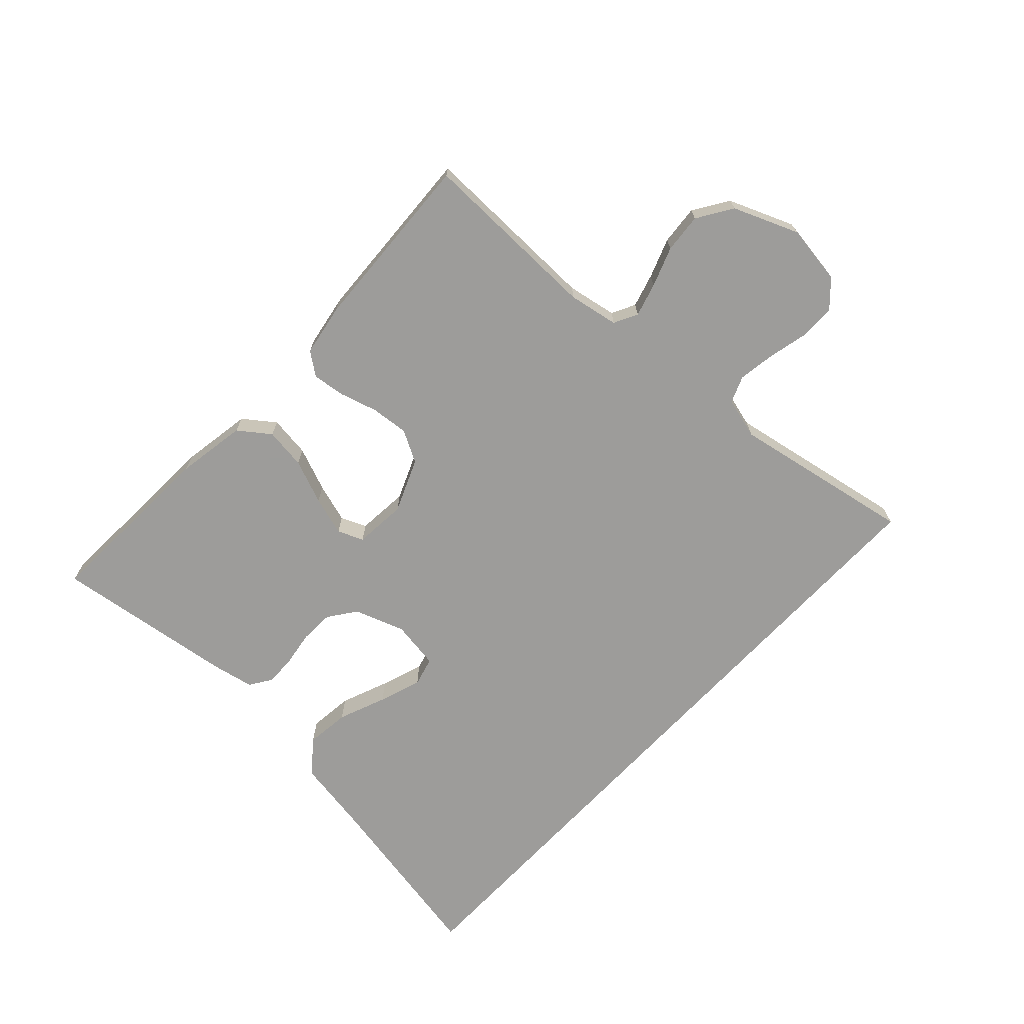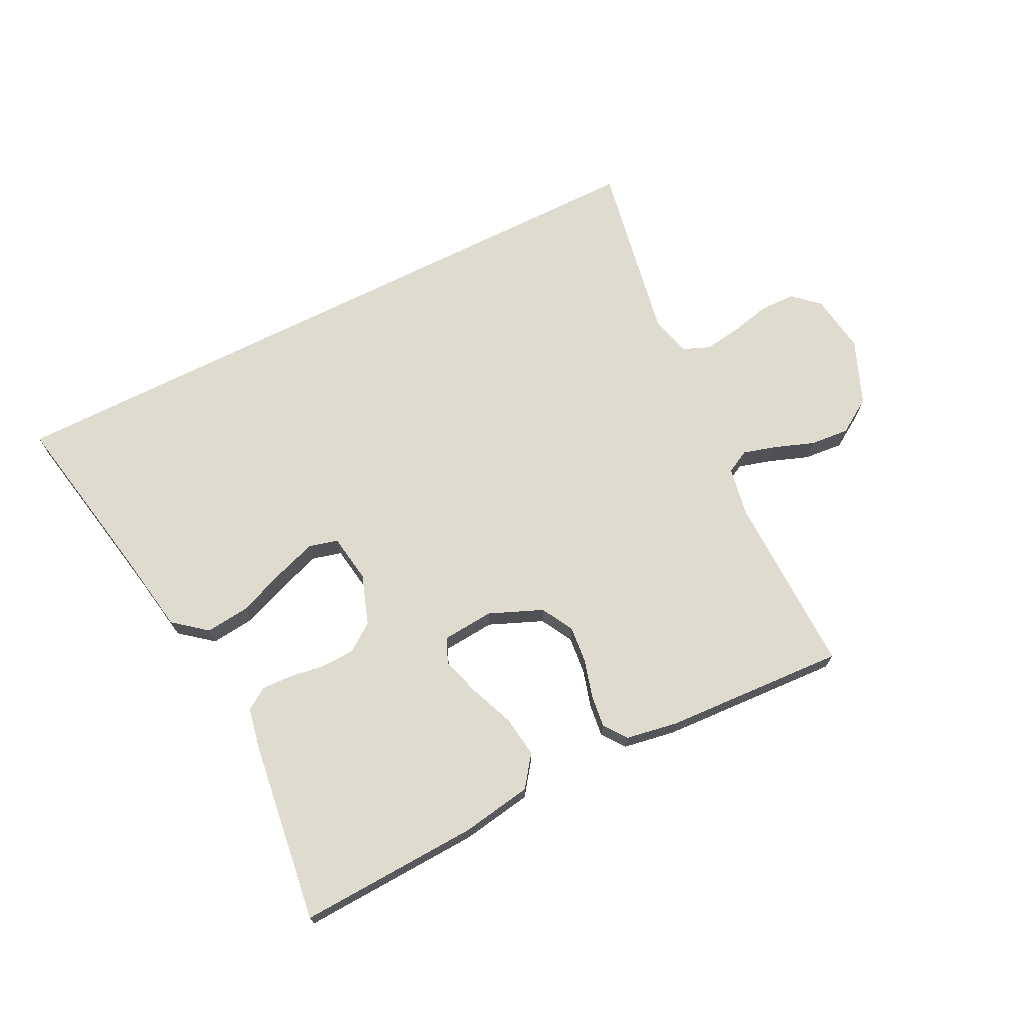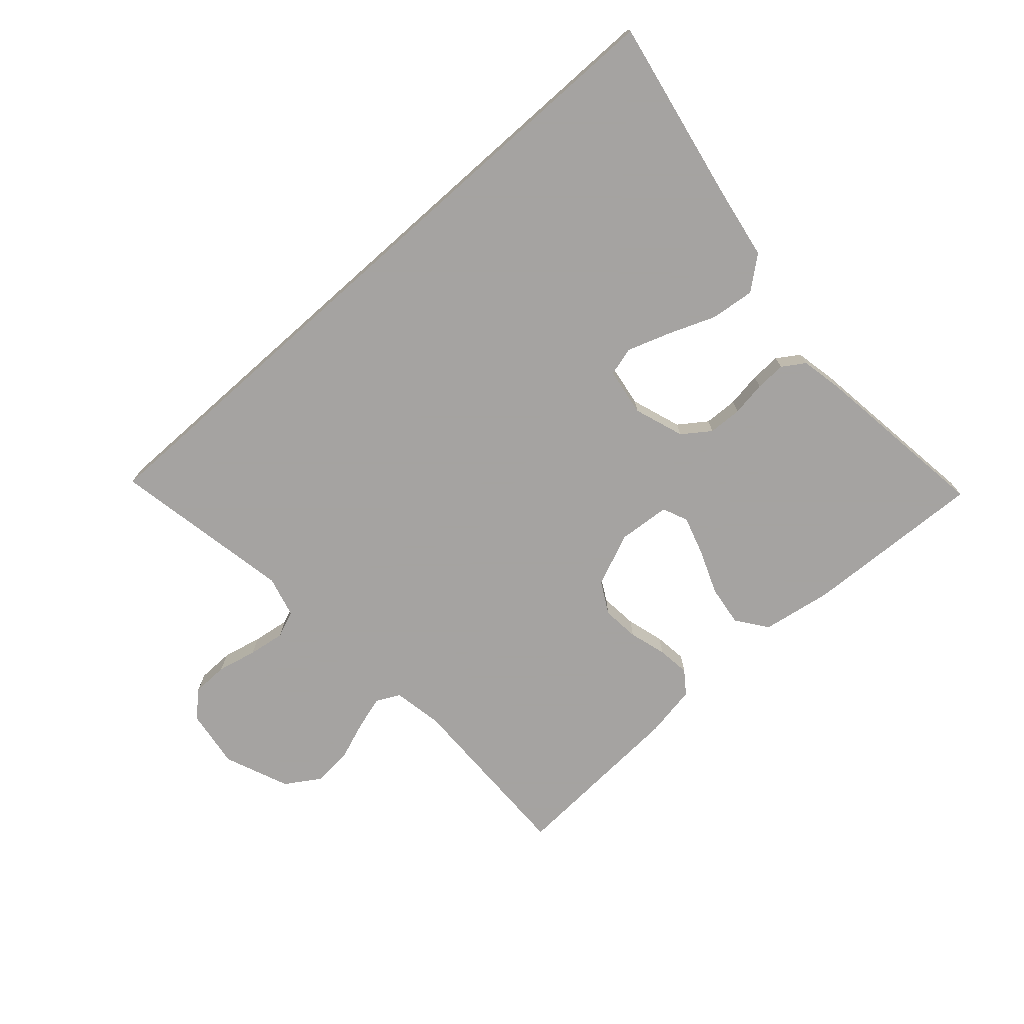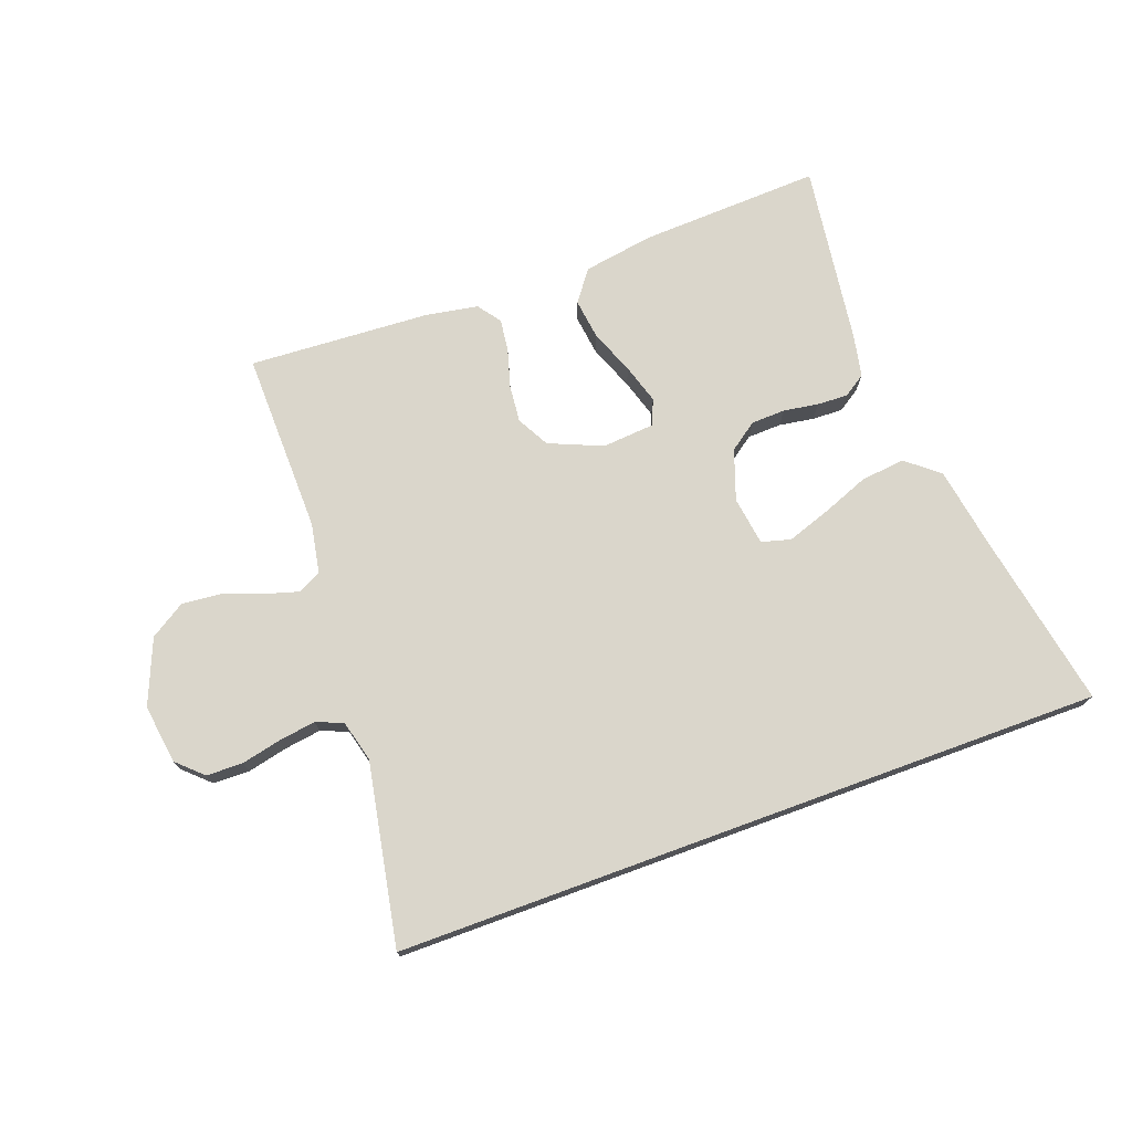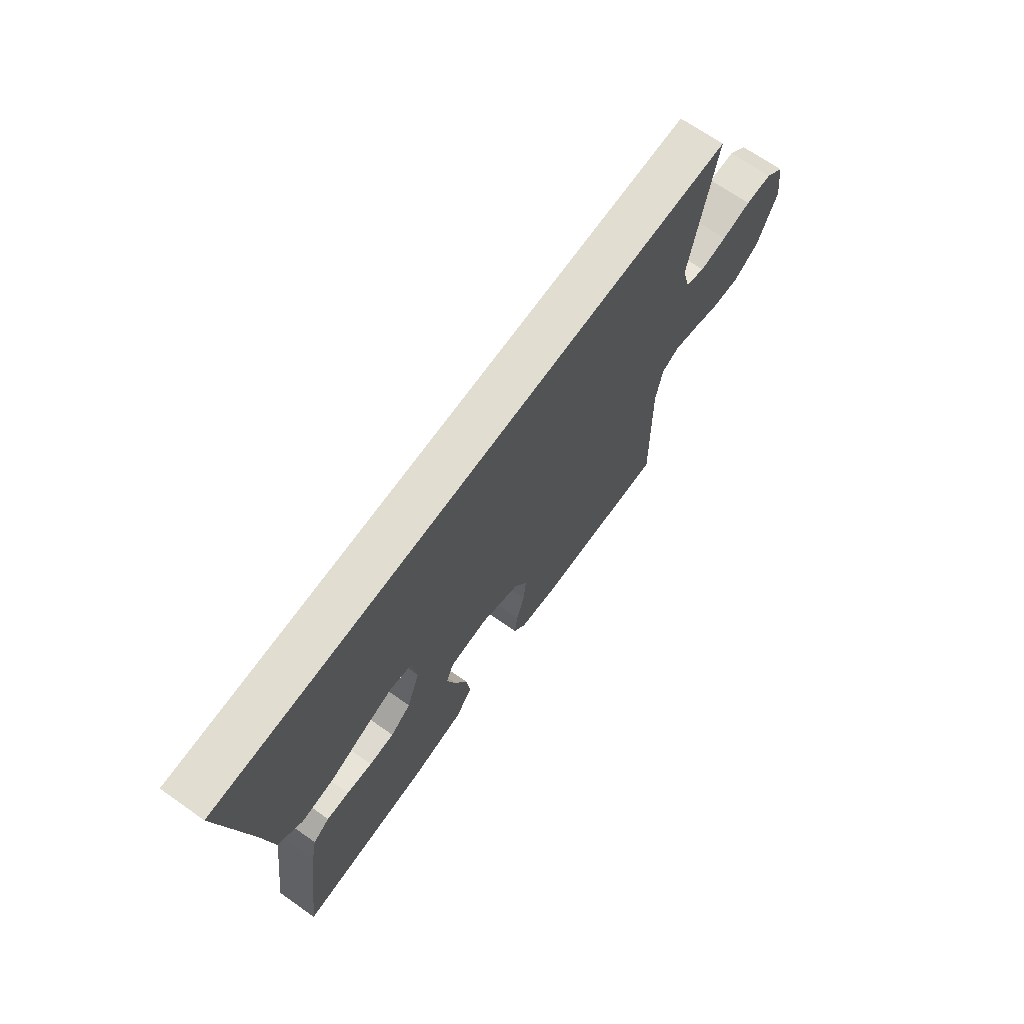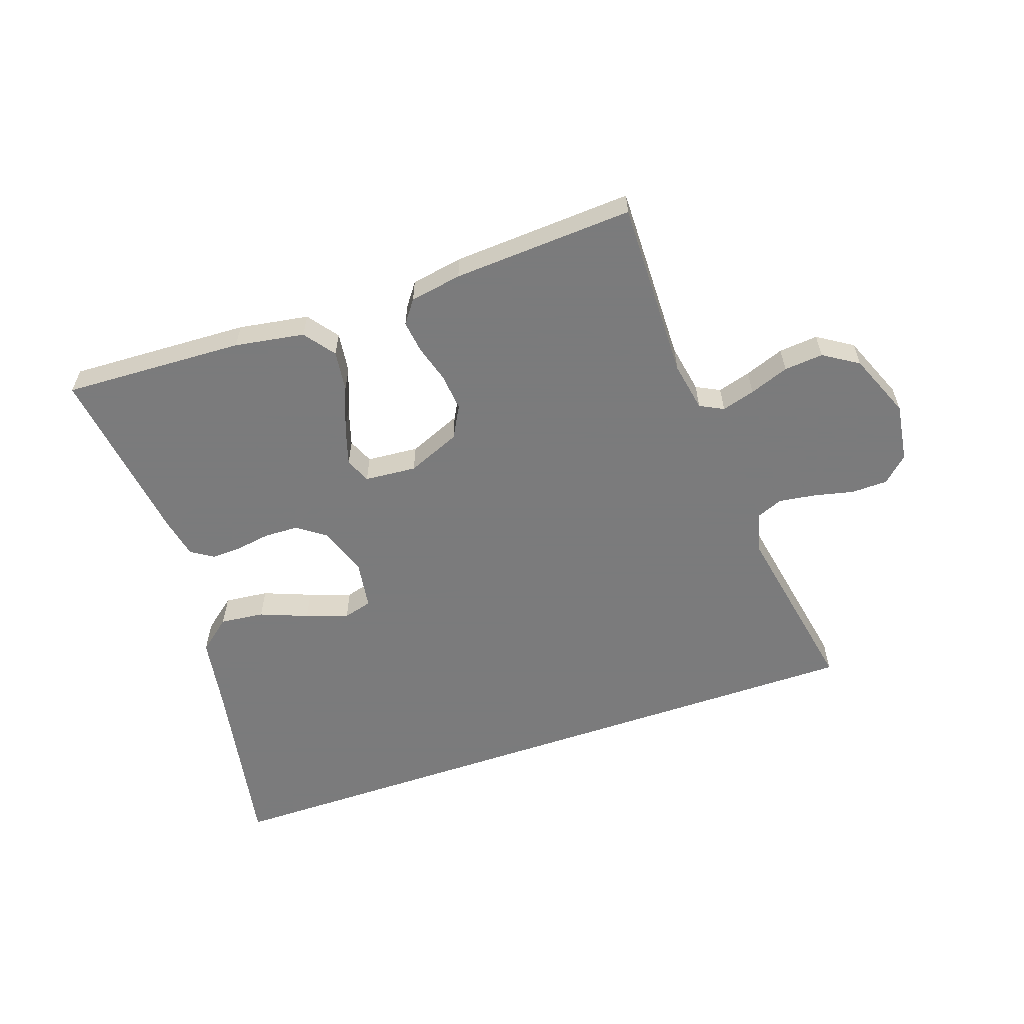
<metadata>
{"format":"obj","ext":"obj","renderer":"f3d","projection":"perspective","resolution":1024,"background":"white","views":[{"elev":-70.0,"azim":-133.1,"up":"+Y"},{"elev":70.3,"azim":153.3,"up":"+Y"},{"elev":-73.1,"azim":41.7,"up":"+Y"},{"elev":74.0,"azim":-20.1,"up":"+Y"},{"elev":68.9,"azim":125.1,"up":"+Z"},{"elev":-58.4,"azim":-160.9,"up":"+Y"}]}
</metadata>
<code>
v -0.5 0.07 -0.5
v -0.495 0.07 -0.2
v -0.51 0.07 -0.118
v -0.549 0.07 -0.098
v -0.604 0.07 -0.114
v -0.669 0.07 -0.138
v -0.734 0.07 -0.144
v -0.792 0.07 -0.107
v -0.836 0.07 0
v -0.822 0.07 0.098
v -0.78 0.07 0.137
v -0.72 0.07 0.138
v -0.654 0.07 0.123
v -0.593 0.07 0.114
v -0.549 0.07 0.132
v -0.531 0.07 0.2
v -0.587 0.07 0.5
v 0.582 0.07 0.5
v 0.526 0.07 0.2
v 0.505 0.07 0.074
v 0.451 0.07 0.03
v 0.378 0.07 0.038
v 0.299 0.07 0.069
v 0.229 0.07 0.093
v 0.181 0.07 0.08
v 0.169 0.07 0
v 0.198 0.07 -0.083
v 0.244 0.07 -0.116
v 0.3 0.07 -0.118
v 0.358 0.07 -0.109
v 0.408 0.07 -0.107
v 0.445 0.07 -0.131
v 0.459 0.07 -0.2
v 0.5 0.07 -0.5
v 0.2 0.07 -0.487
v 0.084 0.07 -0.468
v 0.046 0.07 -0.417
v 0.055 0.07 -0.349
v 0.084 0.07 -0.276
v 0.104 0.07 -0.211
v 0.086 0.07 -0.169
v 0 0.07 -0.162
v -0.088 0.07 -0.199
v -0.117 0.07 -0.252
v -0.111 0.07 -0.314
v -0.093 0.07 -0.376
v -0.086 0.07 -0.43
v -0.114 0.07 -0.468
v -0.2 0.07 -0.483
v -0.5 0 -0.5
v -0.495 0 -0.2
v -0.51 0 -0.118
v -0.549 0 -0.098
v -0.604 0 -0.114
v -0.669 0 -0.138
v -0.734 0 -0.144
v -0.792 0 -0.107
v -0.836 0 0
v -0.822 0 0.098
v -0.78 0 0.137
v -0.72 0 0.138
v -0.654 0 0.123
v -0.593 0 0.114
v -0.549 0 0.132
v -0.531 0 0.2
v -0.587 0 0.5
v 0.582 0 0.5
v 0.526 0 0.2
v 0.505 0 0.074
v 0.451 0 0.03
v 0.378 0 0.038
v 0.299 0 0.069
v 0.229 0 0.093
v 0.181 0 0.08
v 0.169 0 0
v 0.198 0 -0.083
v 0.244 0 -0.116
v 0.3 0 -0.118
v 0.358 0 -0.109
v 0.408 0 -0.107
v 0.445 0 -0.131
v 0.459 0 -0.2
v 0.5 0 -0.5
v 0.2 0 -0.487
v 0.084 0 -0.468
v 0.046 0 -0.417
v 0.055 0 -0.349
v 0.084 0 -0.276
v 0.104 0 -0.211
v 0.086 0 -0.169
v 0 0 -0.162
v -0.088 0 -0.199
v -0.117 0 -0.252
v -0.111 0 -0.314
v -0.093 0 -0.376
v -0.086 0 -0.43
v -0.114 0 -0.468
v -0.2 0 -0.483
f 49 1 2
f 48 49 2
f 47 48 2
f 46 47 2
f 45 46 2
f 44 45 2 3
f 43 44 3 4
f 42 43 4
f 41 42 4
f 37 38 39
f 36 37 39
f 35 36 39
f 34 35 39
f 33 34 39
f 32 33 39
f 31 32 39
f 30 31 39
f 29 30 39
f 28 29 39 40
f 27 28 40 41
f 21 22 23
f 20 21 23
f 19 20 23
f 19 23 24
f 19 24 25
f 18 19 25
f 17 18 25
f 16 17 25
f 11 12 13
f 10 11 13
f 9 10 13
f 8 9 13
f 7 8 13
f 6 7 13
f 5 6 13
f 4 5 13 14
f 4 14 15
f 41 4 15
f 27 41 15
f 26 27 15
f 15 16 25 26
f 51 50 98
f 51 98 97
f 51 97 96
f 51 96 95
f 51 95 94
f 52 51 94 93
f 53 52 93 92
f 53 92 91
f 53 91 90
f 88 87 86
f 88 86 85
f 88 85 84
f 88 84 83
f 88 83 82
f 88 82 81
f 88 81 80
f 88 80 79
f 88 79 78
f 89 88 78 77
f 90 89 77 76
f 72 71 70
f 72 70 69
f 72 69 68
f 73 72 68
f 74 73 68
f 74 68 67
f 74 67 66
f 74 66 65
f 62 61 60
f 62 60 59
f 62 59 58
f 62 58 57
f 62 57 56
f 62 56 55
f 62 55 54
f 63 62 54 53
f 64 63 53
f 64 53 90
f 64 90 76
f 64 76 75
f 75 74 65 64
f 1 50 51 2
f 2 51 52 3
f 3 52 53 4
f 4 53 54 5
f 5 54 55 6
f 6 55 56 7
f 7 56 57 8
f 8 57 58 9
f 9 58 59 10
f 10 59 60 11
f 11 60 61 12
f 12 61 62 13
f 13 62 63 14
f 14 63 64 15
f 15 64 65 16
f 16 65 66 17
f 17 66 67 18
f 18 67 68 19
f 19 68 69 20
f 20 69 70 21
f 21 70 71 22
f 22 71 72 23
f 23 72 73 24
f 24 73 74 25
f 25 74 75 26
f 26 75 76 27
f 27 76 77 28
f 28 77 78 29
f 29 78 79 30
f 30 79 80 31
f 31 80 81 32
f 32 81 82 33
f 33 82 83 34
f 34 83 84 35
f 35 84 85 36
f 36 85 86 37
f 37 86 87 38
f 38 87 88 39
f 39 88 89 40
f 40 89 90 41
f 41 90 91 42
f 42 91 92 43
f 43 92 93 44
f 44 93 94 45
f 45 94 95 46
f 46 95 96 47
f 47 96 97 48
f 48 97 98 49
f 49 98 50 1

</code>
